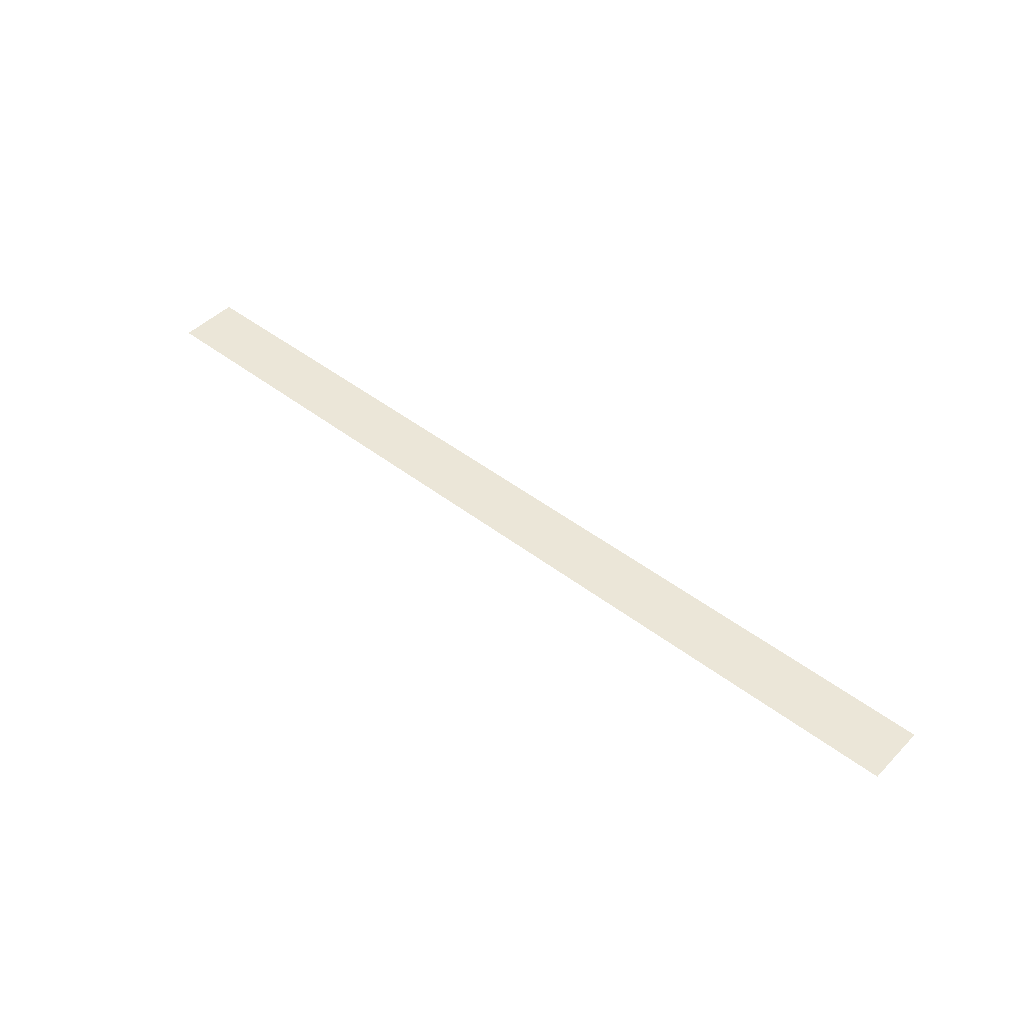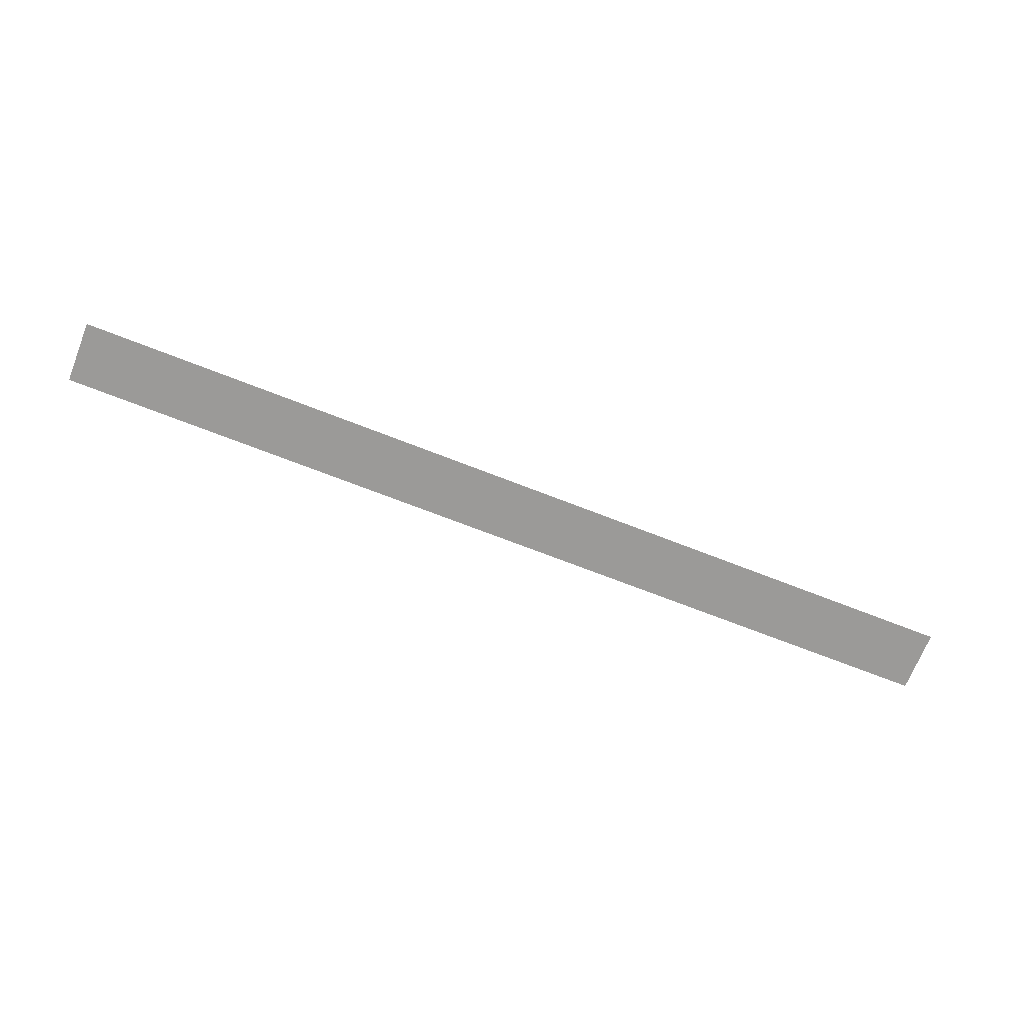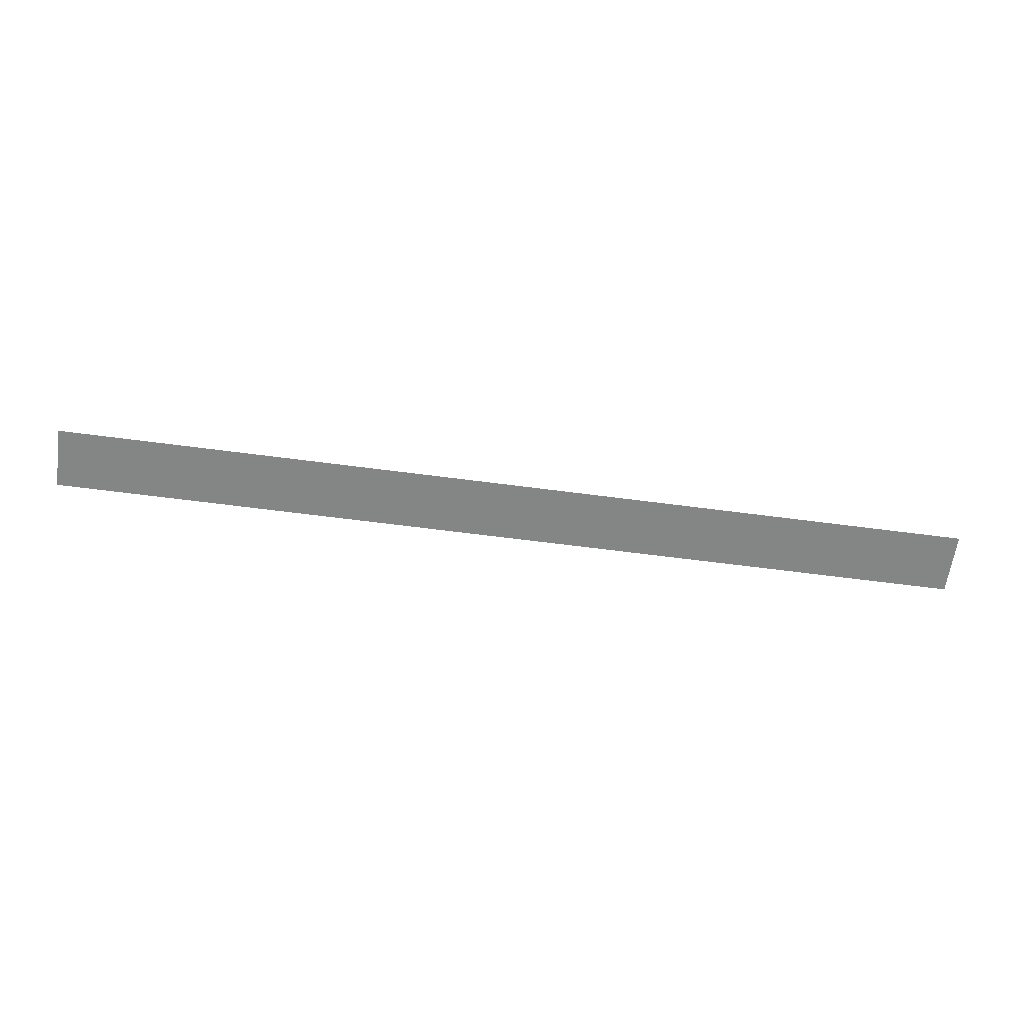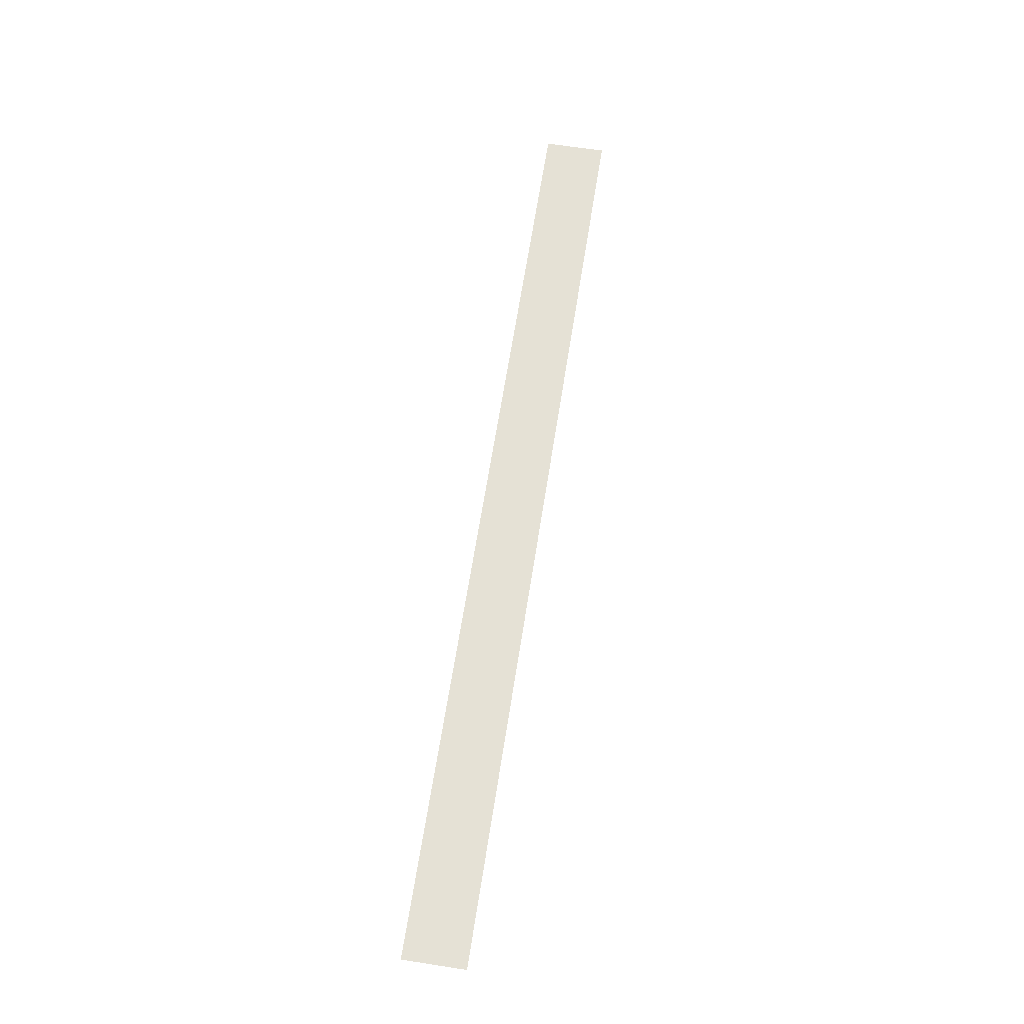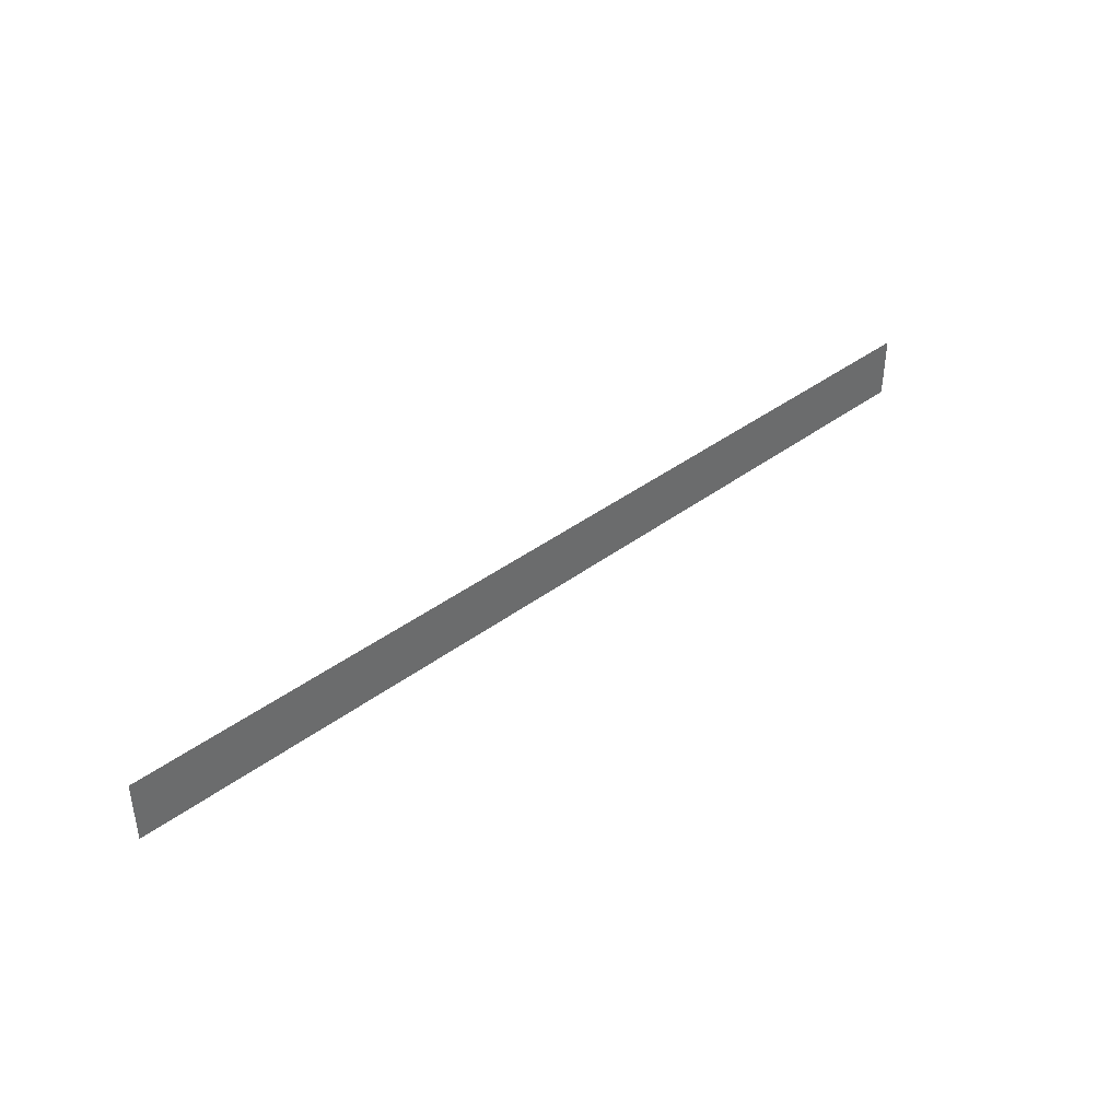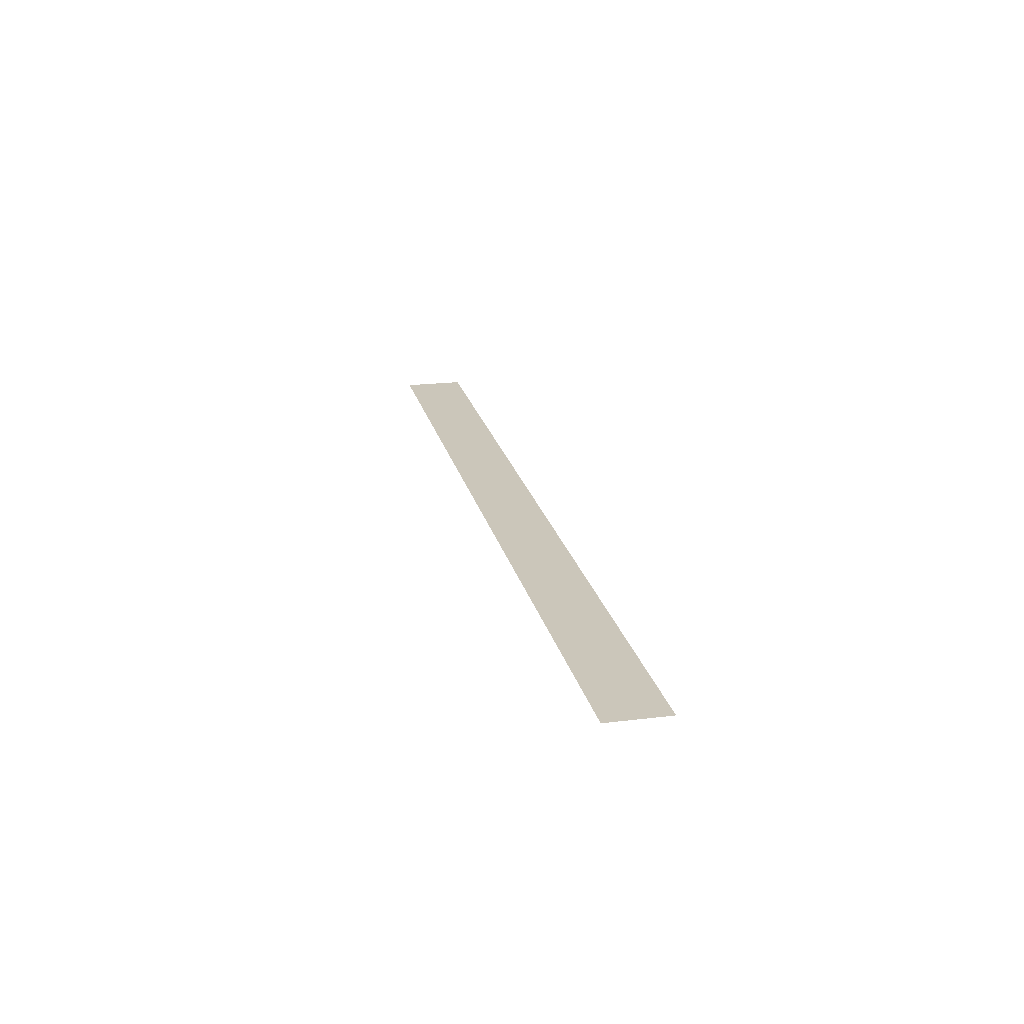
<metadata>
{"format":"obj","ext":"obj","renderer":"f3d","projection":"perspective","resolution":1024,"background":"white","views":[{"elev":46.2,"azim":41.3,"up":"+Z"},{"elev":-69.3,"azim":-21.5,"up":"+Z"},{"elev":-61.6,"azim":-7.7,"up":"+Z"},{"elev":65.1,"azim":98.9,"up":"+Z"},{"elev":39.7,"azim":-42.9,"up":"+Y"},{"elev":21.1,"azim":-102.4,"up":"+Z"}]}
</metadata>
<code>
o progressbar_backgroun
v 0.104 0.006918 2e-06
v 0.104 -0.006918 2e-06
v -0.104 -0.006918 2e-06
v -0.104 0.006918 2e-06
f 1 4 3 2

</code>
